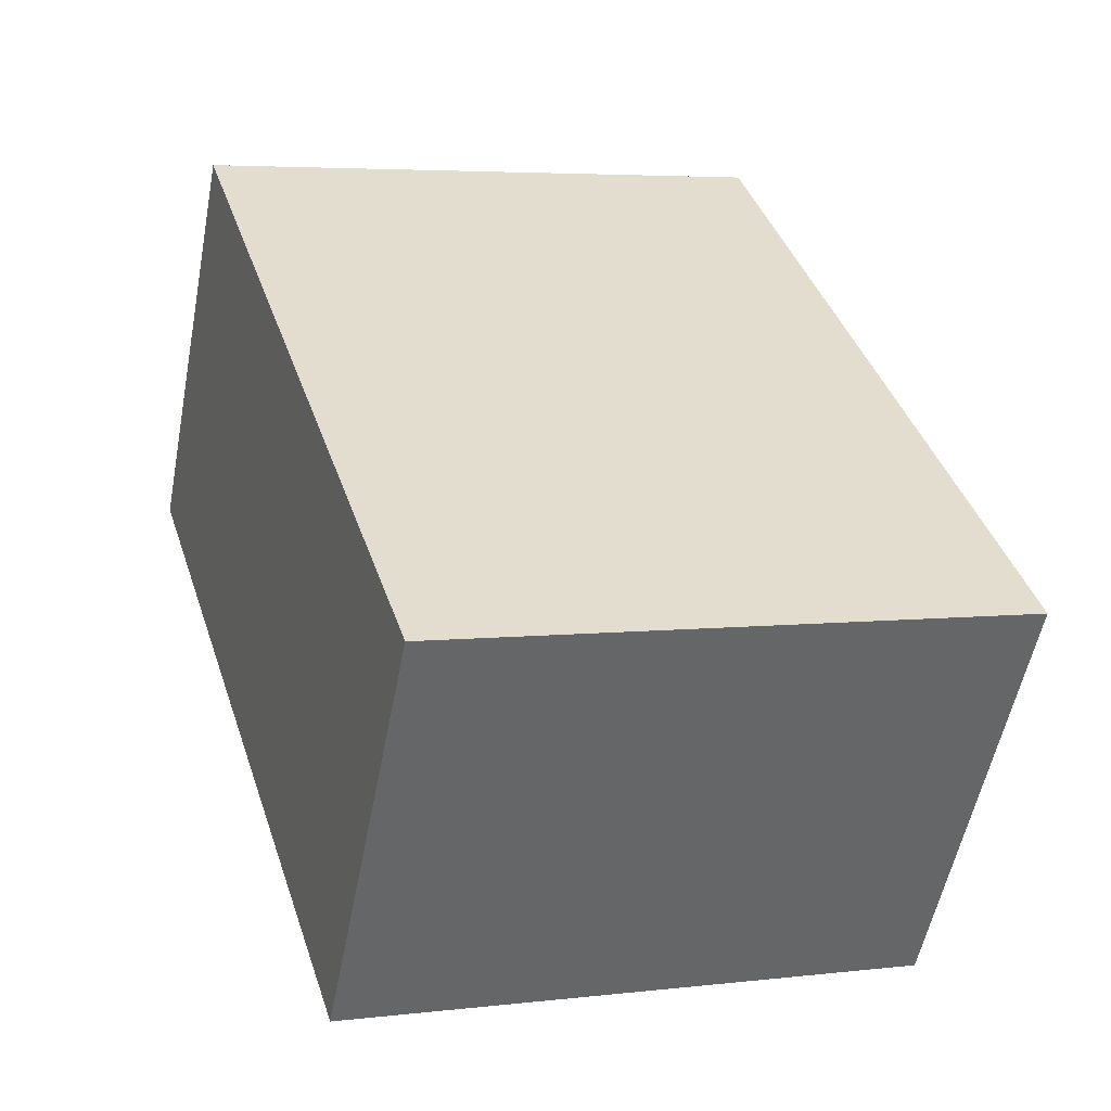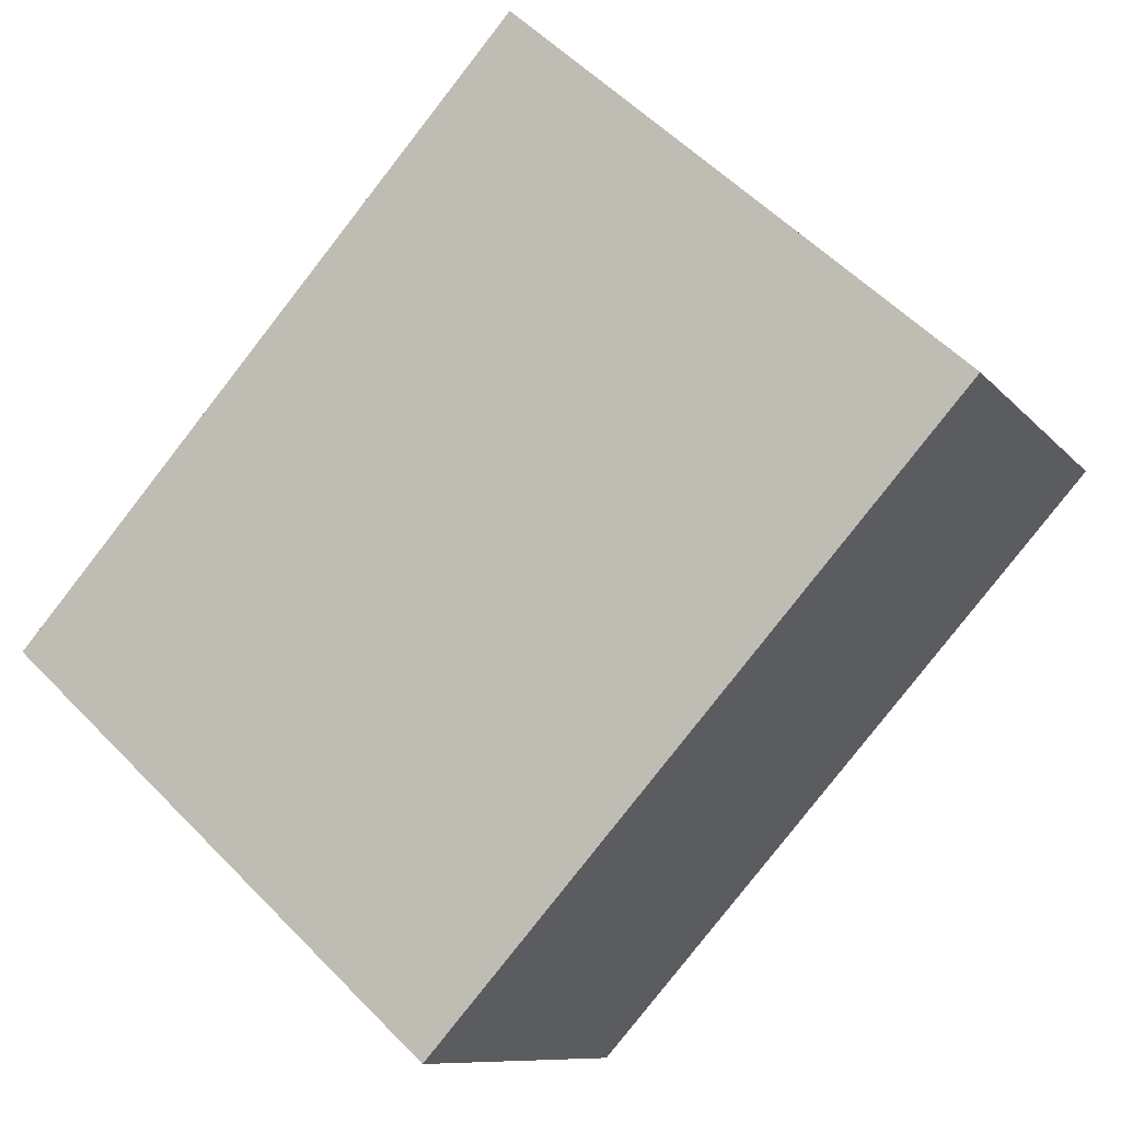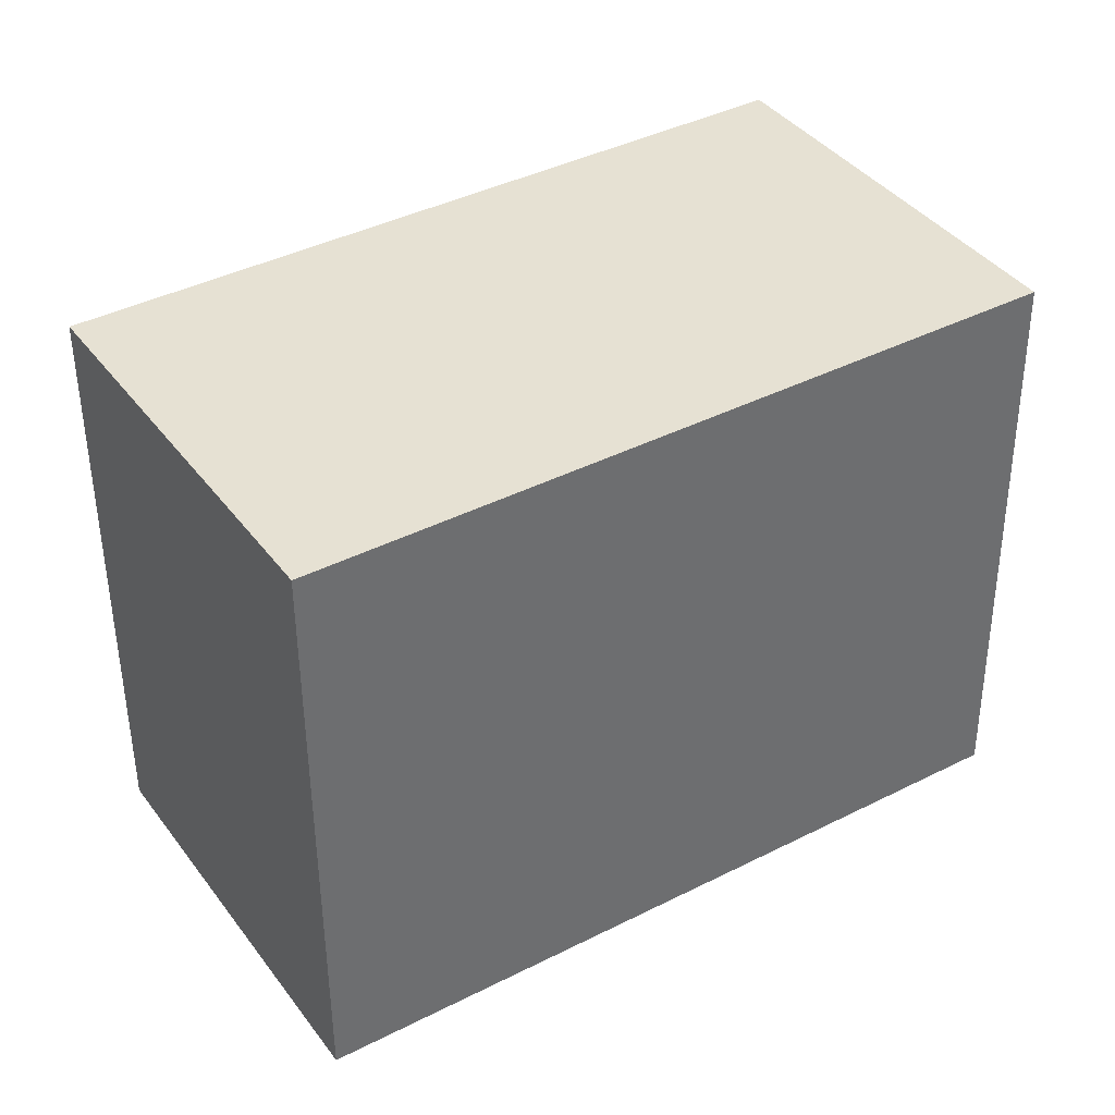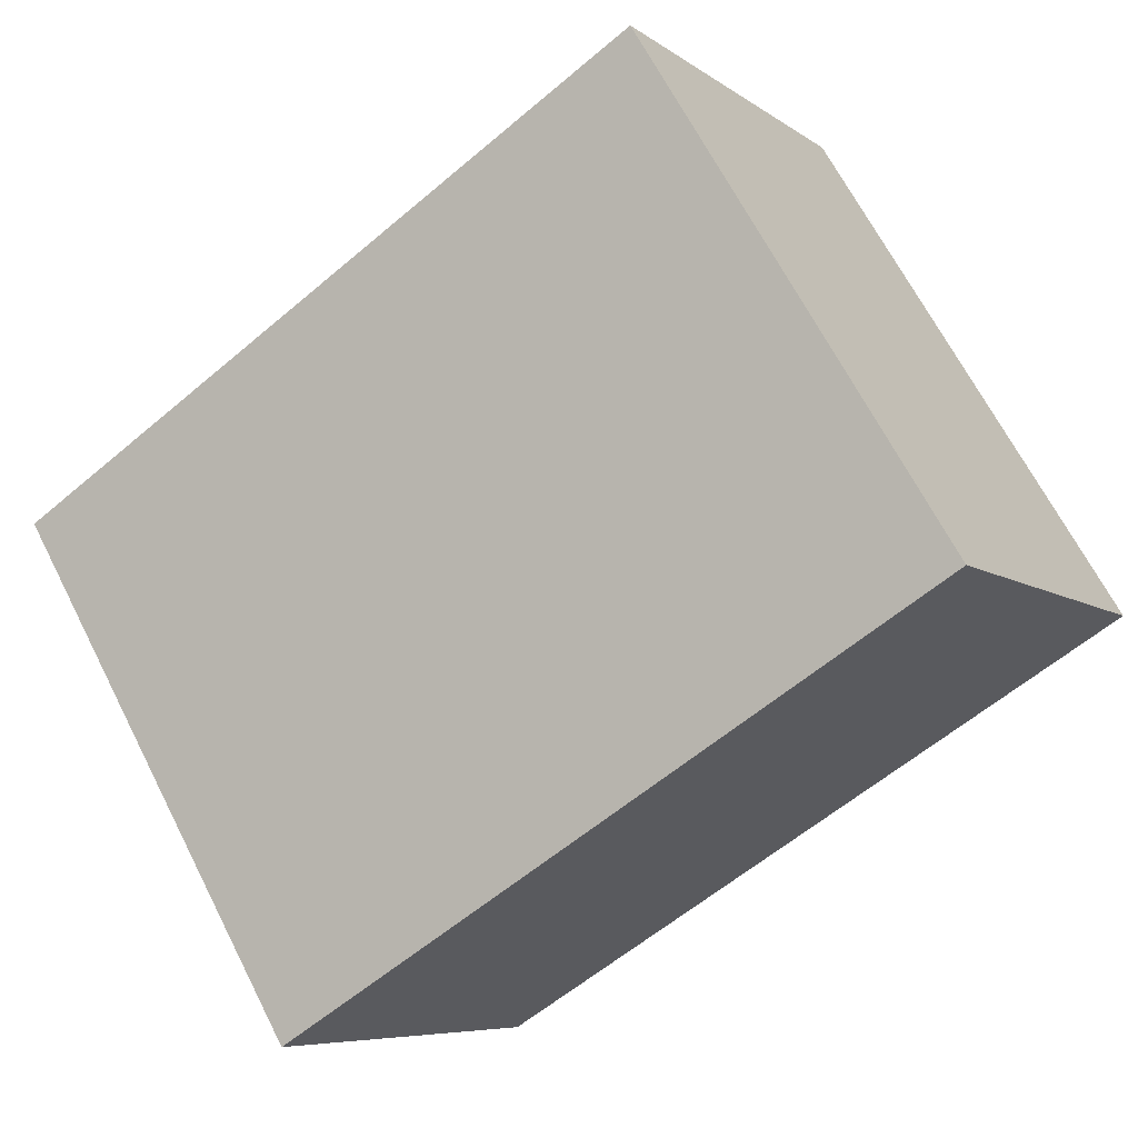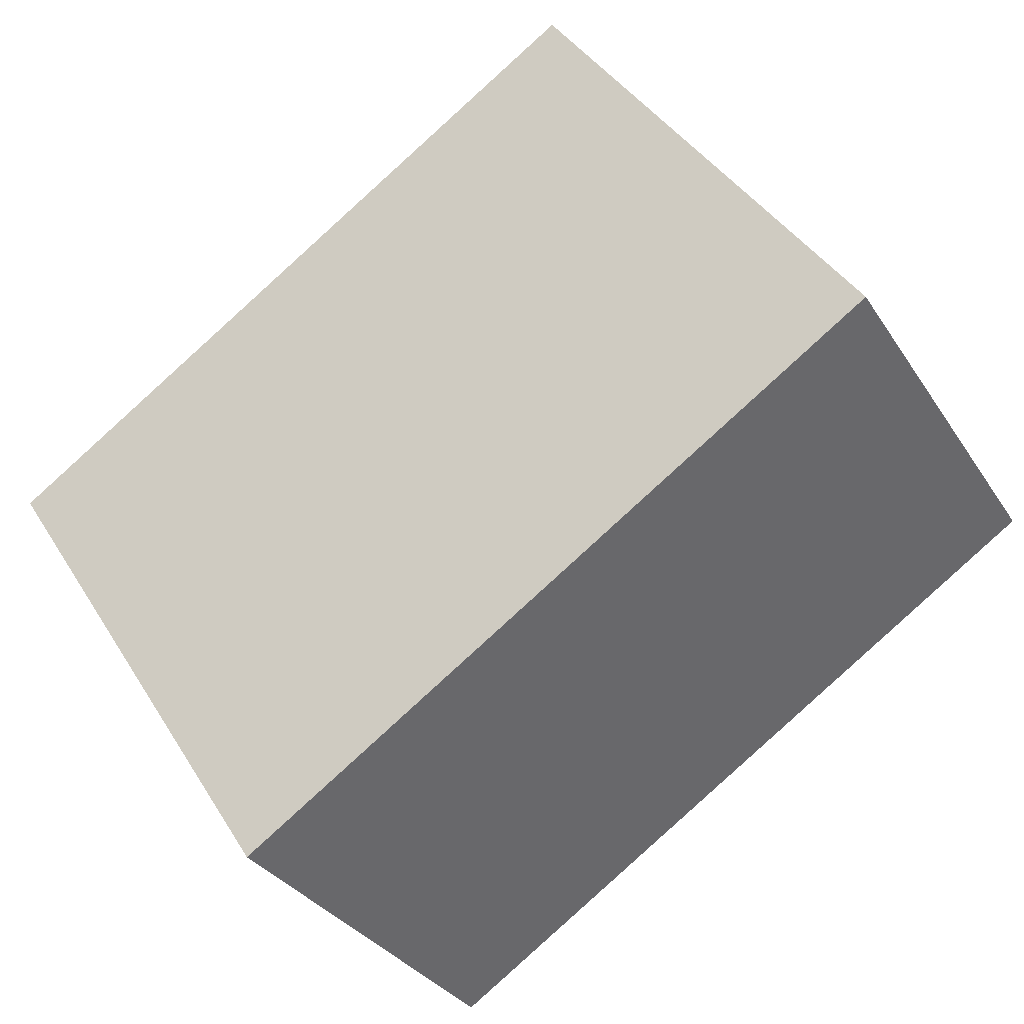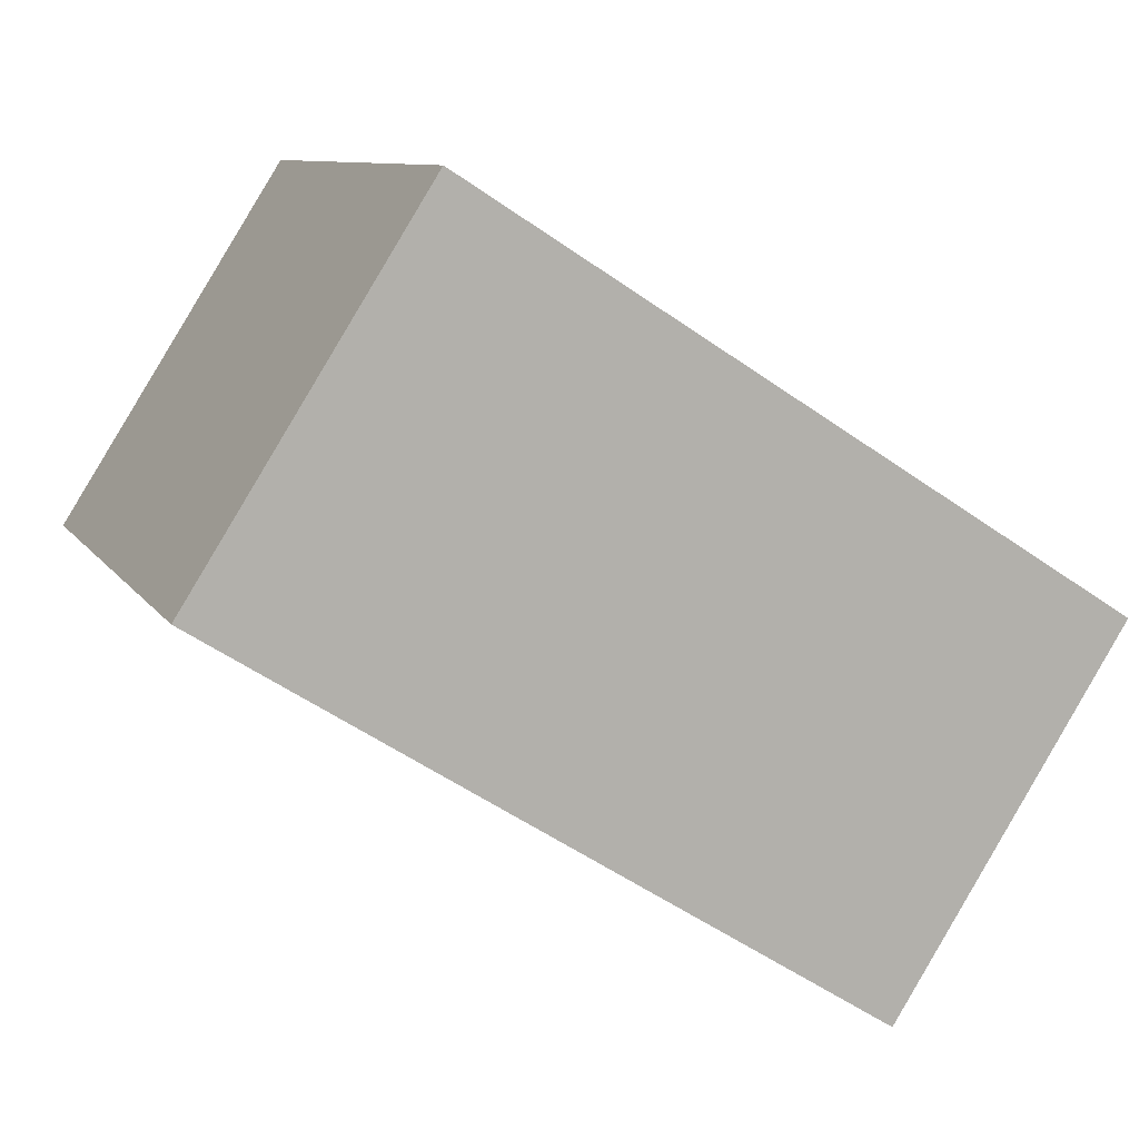
<metadata>
{"format":"obj","ext":"obj","renderer":"f3d","projection":"perspective","resolution":1024,"background":"white","views":[{"elev":4.9,"azim":69.5,"up":"+Z"},{"elev":56.4,"azim":136.7,"up":"+Z"},{"elev":-51.1,"azim":-179.6,"up":"+Z"},{"elev":66.7,"azim":152.9,"up":"+Z"},{"elev":40.2,"azim":151.2,"up":"+Z"},{"elev":9.3,"azim":-19.2,"up":"+Z"}]}
</metadata>
<code>
v  9.568 3.713e-16 -6.064
v  0.0001828 8.57 -0.0002711
v  9.568 8.57 -6.065
v  0 0 0
v  12.97 8.57 -0.7044
v  12.97 4.311e-17 -0.7041
v  3.398 8.57 5.36
v  3.398 -3.282e-16 5.36
g defaultobject
f 1 2 3
f 2 1 4
f 1 5 6
f 5 1 3
f 6 7 8
f 7 6 5
f 4 7 2
f 7 4 8
f 1 8 4
f 8 1 6
f 7 3 2
f 3 7 5

</code>
